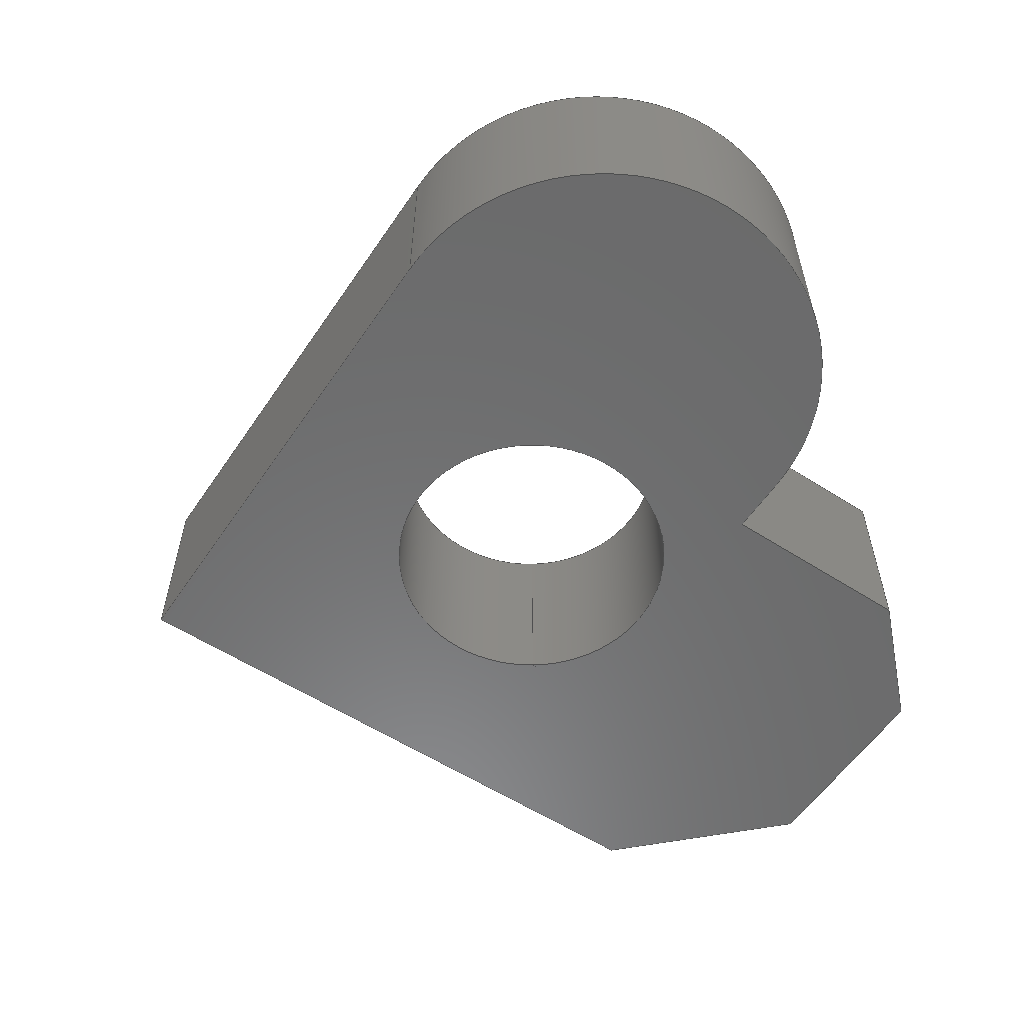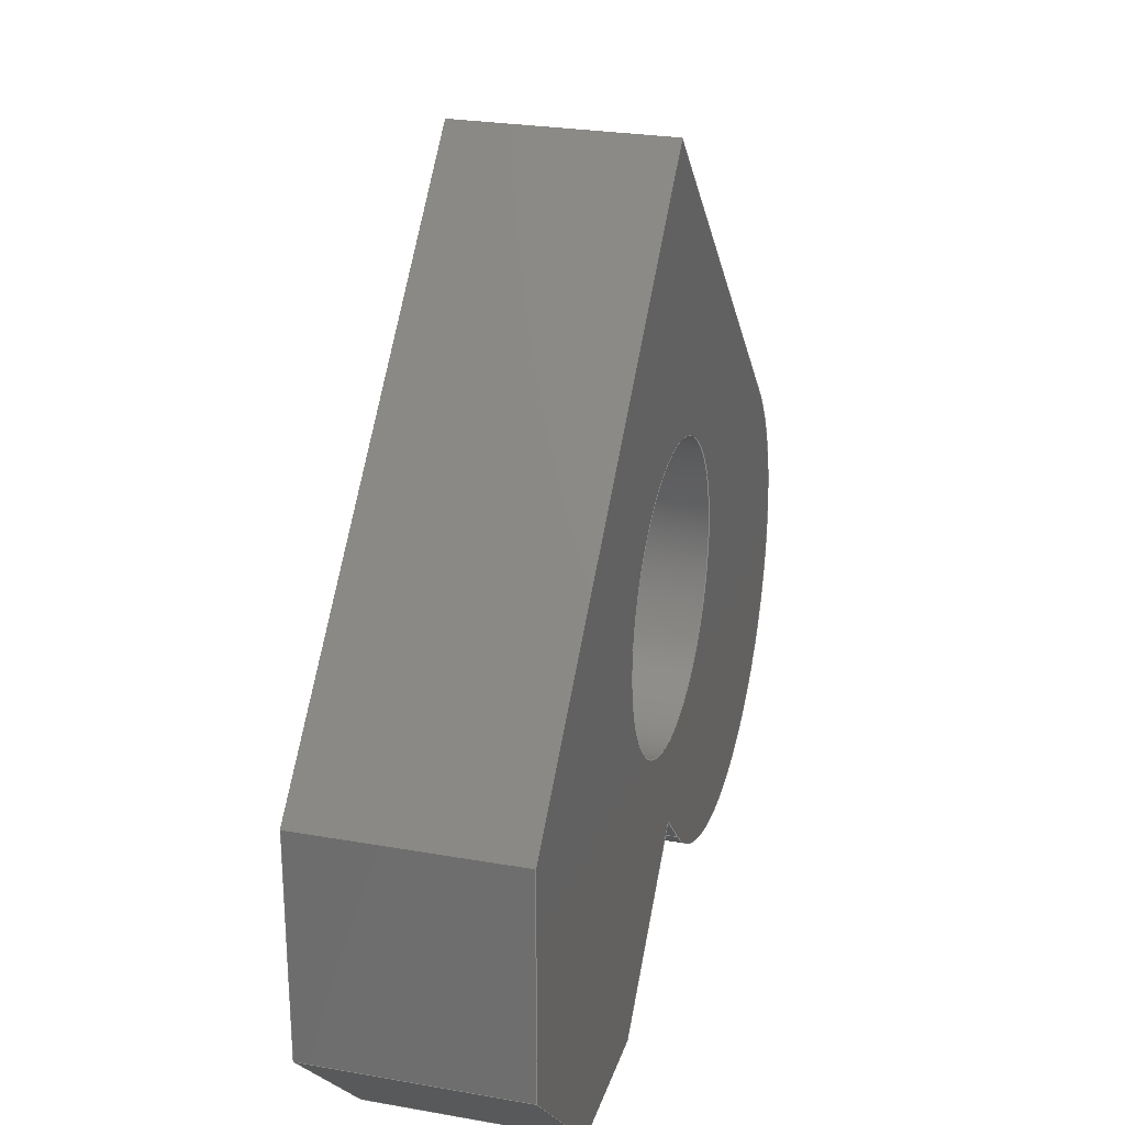
<metadata>
{"format":"step","ext":"step","renderer":"f3d","projection":"perspective","resolution":1024,"background":"white","views":[{"elev":-57.3,"azim":101.2,"up":"+Y"},{"elev":26.0,"azim":-74.3,"up":"+Z"}]}
</metadata>
<code>
ISO-10303-21;
DATA;
#1=MECHANICAL_DESIGN_GEOMETRIC_PRESENTATION_REPRESENTATION('',(#4),#413);
#2=SHAPE_REPRESENTATION_RELATIONSHIP('SRR','None',#420,#3);
#3=ADVANCED_BREP_SHAPE_REPRESENTATION('',(#5),#412);
#4=STYLED_ITEM('',(#429),#5);
#5=MANIFOLD_SOLID_BREP('Body2',#245);
#6=FACE_BOUND('',#44,.T.);
#7=FACE_BOUND('',#46,.T.);
#8=PLANE('',#262);
#9=PLANE('',#263);
#10=PLANE('',#264);
#11=PLANE('',#265);
#12=PLANE('',#269);
#13=PLANE('',#270);
#14=PLANE('',#271);
#15=PLANE('',#272);
#16=PLANE('',#273);
#17=PLANE('',#274);
#18=PLANE('',#275);
#19=FACE_OUTER_BOUND('',#32,.T.);
#20=FACE_OUTER_BOUND('',#33,.T.);
#21=FACE_OUTER_BOUND('',#34,.T.);
#22=FACE_OUTER_BOUND('',#35,.T.);
#23=FACE_OUTER_BOUND('',#36,.T.);
#24=FACE_OUTER_BOUND('',#37,.T.);
#25=FACE_OUTER_BOUND('',#38,.T.);
#26=FACE_OUTER_BOUND('',#39,.T.);
#27=FACE_OUTER_BOUND('',#40,.T.);
#28=FACE_OUTER_BOUND('',#41,.T.);
#29=FACE_OUTER_BOUND('',#42,.T.);
#30=FACE_OUTER_BOUND('',#43,.T.);
#31=FACE_OUTER_BOUND('',#45,.T.);
#32=EDGE_LOOP('',(#164,#165,#166,#167));
#33=EDGE_LOOP('',(#168,#169,#170,#171));
#34=EDGE_LOOP('',(#172,#173,#174,#175));
#35=EDGE_LOOP('',(#176,#177,#178,#179));
#36=EDGE_LOOP('',(#180,#181,#182,#183));
#37=EDGE_LOOP('',(#184,#185,#186,#187));
#38=EDGE_LOOP('',(#188,#189,#190,#191));
#39=EDGE_LOOP('',(#192,#193,#194,#195));
#40=EDGE_LOOP('',(#196,#197,#198,#199));
#41=EDGE_LOOP('',(#200,#201,#202,#203));
#42=EDGE_LOOP('',(#204,#205,#206,#207));
#43=EDGE_LOOP('',(#208,#209,#210,#211,#212,#213,#214,#215));
#44=EDGE_LOOP('',(#216,#217,#218));
#45=EDGE_LOOP('',(#219,#220,#221,#222,#223,#224,#225,#226));
#46=EDGE_LOOP('',(#227,#228,#229));
#47=LINE('',#347,#76);
#48=LINE('',#350,#77);
#49=LINE('',#353,#78);
#50=LINE('',#355,#79);
#51=LINE('',#356,#80);
#52=LINE('',#359,#81);
#53=LINE('',#361,#82);
#54=LINE('',#362,#83);
#55=LINE('',#366,#84);
#56=LINE('',#368,#85);
#57=LINE('',#370,#86);
#58=LINE('',#371,#87);
#59=LINE('',#374,#88);
#60=LINE('',#376,#89);
#61=LINE('',#377,#90);
#62=LINE('',#383,#91);
#63=LINE('',#385,#92);
#64=LINE('',#386,#93);
#65=LINE('',#389,#94);
#66=LINE('',#391,#95);
#67=LINE('',#392,#96);
#68=LINE('',#395,#97);
#69=LINE('',#397,#98);
#70=LINE('',#398,#99);
#71=LINE('',#401,#100);
#72=LINE('',#403,#101);
#73=LINE('',#404,#102);
#74=LINE('',#406,#103);
#75=LINE('',#407,#104);
#76=VECTOR('',#282,1);
#77=VECTOR('',#285,1);
#78=VECTOR('',#288,1);
#79=VECTOR('',#289,1);
#80=VECTOR('',#290,1);
#81=VECTOR('',#293,1);
#82=VECTOR('',#294,1);
#83=VECTOR('',#295,1);
#84=VECTOR('',#298,1);
#85=VECTOR('',#299,1);
#86=VECTOR('',#300,1);
#87=VECTOR('',#301,1);
#88=VECTOR('',#304,1);
#89=VECTOR('',#305,1);
#90=VECTOR('',#306,1);
#91=VECTOR('',#315,1);
#92=VECTOR('',#316,1);
#93=VECTOR('',#317,1);
#94=VECTOR('',#320,1);
#95=VECTOR('',#321,1);
#96=VECTOR('',#322,1);
#97=VECTOR('',#325,1);
#98=VECTOR('',#326,1);
#99=VECTOR('',#327,1);
#100=VECTOR('',#330,1);
#101=VECTOR('',#331,1);
#102=VECTOR('',#332,1);
#103=VECTOR('',#335,1);
#104=VECTOR('',#336,1);
#105=CIRCLE('',#260,7.955);
#106=CIRCLE('',#261,7.955);
#107=CIRCLE('',#267,5);
#108=CIRCLE('',#268,5);
#109=VERTEX_POINT('',#343);
#110=VERTEX_POINT('',#344);
#111=VERTEX_POINT('',#346);
#112=VERTEX_POINT('',#348);
#113=VERTEX_POINT('',#352);
#114=VERTEX_POINT('',#354);
#115=VERTEX_POINT('',#358);
#116=VERTEX_POINT('',#360);
#117=VERTEX_POINT('',#364);
#118=VERTEX_POINT('',#365);
#119=VERTEX_POINT('',#367);
#120=VERTEX_POINT('',#369);
#121=VERTEX_POINT('',#373);
#122=VERTEX_POINT('',#375);
#123=VERTEX_POINT('',#382);
#124=VERTEX_POINT('',#384);
#125=VERTEX_POINT('',#388);
#126=VERTEX_POINT('',#390);
#127=VERTEX_POINT('',#394);
#128=VERTEX_POINT('',#396);
#129=VERTEX_POINT('',#400);
#130=VERTEX_POINT('',#402);
#131=EDGE_CURVE('',#109,#110,#105,.T.);
#132=EDGE_CURVE('',#111,#109,#47,.T.);
#133=EDGE_CURVE('',#112,#111,#106,.T.);
#134=EDGE_CURVE('',#110,#112,#48,.T.);
#135=EDGE_CURVE('',#113,#109,#49,.T.);
#136=EDGE_CURVE('',#114,#113,#50,.T.);
#137=EDGE_CURVE('',#111,#114,#51,.T.);
#138=EDGE_CURVE('',#115,#112,#52,.T.);
#139=EDGE_CURVE('',#115,#116,#53,.T.);
#140=EDGE_CURVE('',#110,#116,#54,.T.);
#141=EDGE_CURVE('',#117,#118,#55,.T.);
#142=EDGE_CURVE('',#117,#119,#56,.T.);
#143=EDGE_CURVE('',#120,#119,#57,.T.);
#144=EDGE_CURVE('',#118,#120,#58,.T.);
#145=EDGE_CURVE('',#118,#121,#59,.T.);
#146=EDGE_CURVE('',#122,#120,#60,.T.);
#147=EDGE_CURVE('',#121,#122,#61,.T.);
#148=EDGE_CURVE('',#121,#117,#107,.T.);
#149=EDGE_CURVE('',#119,#122,#108,.T.);
#150=EDGE_CURVE('',#114,#123,#62,.T.);
#151=EDGE_CURVE('',#124,#113,#63,.T.);
#152=EDGE_CURVE('',#123,#124,#64,.T.);
#153=EDGE_CURVE('',#123,#125,#65,.T.);
#154=EDGE_CURVE('',#126,#124,#66,.T.);
#155=EDGE_CURVE('',#125,#126,#67,.T.);
#156=EDGE_CURVE('',#125,#127,#68,.T.);
#157=EDGE_CURVE('',#128,#126,#69,.T.);
#158=EDGE_CURVE('',#127,#128,#70,.T.);
#159=EDGE_CURVE('',#127,#129,#71,.T.);
#160=EDGE_CURVE('',#130,#128,#72,.T.);
#161=EDGE_CURVE('',#129,#130,#73,.T.);
#162=EDGE_CURVE('',#129,#115,#74,.T.);
#163=EDGE_CURVE('',#116,#130,#75,.T.);
#164=ORIENTED_EDGE('',*,*,#131,.F.);
#165=ORIENTED_EDGE('',*,*,#132,.F.);
#166=ORIENTED_EDGE('',*,*,#133,.F.);
#167=ORIENTED_EDGE('',*,*,#134,.F.);
#168=ORIENTED_EDGE('',*,*,#132,.T.);
#169=ORIENTED_EDGE('',*,*,#135,.F.);
#170=ORIENTED_EDGE('',*,*,#136,.F.);
#171=ORIENTED_EDGE('',*,*,#137,.F.);
#172=ORIENTED_EDGE('',*,*,#134,.T.);
#173=ORIENTED_EDGE('',*,*,#138,.F.);
#174=ORIENTED_EDGE('',*,*,#139,.T.);
#175=ORIENTED_EDGE('',*,*,#140,.F.);
#176=ORIENTED_EDGE('',*,*,#141,.F.);
#177=ORIENTED_EDGE('',*,*,#142,.T.);
#178=ORIENTED_EDGE('',*,*,#143,.F.);
#179=ORIENTED_EDGE('',*,*,#144,.F.);
#180=ORIENTED_EDGE('',*,*,#145,.F.);
#181=ORIENTED_EDGE('',*,*,#144,.T.);
#182=ORIENTED_EDGE('',*,*,#146,.F.);
#183=ORIENTED_EDGE('',*,*,#147,.F.);
#184=ORIENTED_EDGE('',*,*,#148,.F.);
#185=ORIENTED_EDGE('',*,*,#147,.T.);
#186=ORIENTED_EDGE('',*,*,#149,.F.);
#187=ORIENTED_EDGE('',*,*,#142,.F.);
#188=ORIENTED_EDGE('',*,*,#150,.F.);
#189=ORIENTED_EDGE('',*,*,#136,.T.);
#190=ORIENTED_EDGE('',*,*,#151,.F.);
#191=ORIENTED_EDGE('',*,*,#152,.F.);
#192=ORIENTED_EDGE('',*,*,#153,.F.);
#193=ORIENTED_EDGE('',*,*,#152,.T.);
#194=ORIENTED_EDGE('',*,*,#154,.F.);
#195=ORIENTED_EDGE('',*,*,#155,.F.);
#196=ORIENTED_EDGE('',*,*,#156,.F.);
#197=ORIENTED_EDGE('',*,*,#155,.T.);
#198=ORIENTED_EDGE('',*,*,#157,.F.);
#199=ORIENTED_EDGE('',*,*,#158,.F.);
#200=ORIENTED_EDGE('',*,*,#159,.F.);
#201=ORIENTED_EDGE('',*,*,#158,.T.);
#202=ORIENTED_EDGE('',*,*,#160,.F.);
#203=ORIENTED_EDGE('',*,*,#161,.F.);
#204=ORIENTED_EDGE('',*,*,#162,.F.);
#205=ORIENTED_EDGE('',*,*,#161,.T.);
#206=ORIENTED_EDGE('',*,*,#163,.F.);
#207=ORIENTED_EDGE('',*,*,#139,.F.);
#208=ORIENTED_EDGE('',*,*,#133,.T.);
#209=ORIENTED_EDGE('',*,*,#137,.T.);
#210=ORIENTED_EDGE('',*,*,#150,.T.);
#211=ORIENTED_EDGE('',*,*,#153,.T.);
#212=ORIENTED_EDGE('',*,*,#156,.T.);
#213=ORIENTED_EDGE('',*,*,#159,.T.);
#214=ORIENTED_EDGE('',*,*,#162,.T.);
#215=ORIENTED_EDGE('',*,*,#138,.T.);
#216=ORIENTED_EDGE('',*,*,#148,.T.);
#217=ORIENTED_EDGE('',*,*,#141,.T.);
#218=ORIENTED_EDGE('',*,*,#145,.T.);
#219=ORIENTED_EDGE('',*,*,#131,.T.);
#220=ORIENTED_EDGE('',*,*,#140,.T.);
#221=ORIENTED_EDGE('',*,*,#163,.T.);
#222=ORIENTED_EDGE('',*,*,#160,.T.);
#223=ORIENTED_EDGE('',*,*,#157,.T.);
#224=ORIENTED_EDGE('',*,*,#154,.T.);
#225=ORIENTED_EDGE('',*,*,#151,.T.);
#226=ORIENTED_EDGE('',*,*,#135,.T.);
#227=ORIENTED_EDGE('',*,*,#149,.T.);
#228=ORIENTED_EDGE('',*,*,#146,.T.);
#229=ORIENTED_EDGE('',*,*,#143,.T.);
#230=CYLINDRICAL_SURFACE('',#259,7.955);
#231=CYLINDRICAL_SURFACE('',#266,5);
#232=ADVANCED_FACE('',(#19),#230,.T.);
#233=ADVANCED_FACE('',(#20),#8,.T.);
#234=ADVANCED_FACE('',(#21),#9,.T.);
#235=ADVANCED_FACE('',(#22),#10,.T.);
#236=ADVANCED_FACE('',(#23),#11,.T.);
#237=ADVANCED_FACE('',(#24),#231,.F.);
#238=ADVANCED_FACE('',(#25),#12,.T.);
#239=ADVANCED_FACE('',(#26),#13,.T.);
#240=ADVANCED_FACE('',(#27),#14,.T.);
#241=ADVANCED_FACE('',(#28),#15,.T.);
#242=ADVANCED_FACE('',(#29),#16,.T.);
#243=ADVANCED_FACE('',(#30,#6),#17,.T.);
#244=ADVANCED_FACE('',(#31,#7),#18,.F.);
#245=CLOSED_SHELL('',(#232,#233,#234,#235,#236,#237,#238,#239,#240,#241,
#242,#243,#244));
#246=DERIVED_UNIT_ELEMENT(#248,1);
#247=DERIVED_UNIT_ELEMENT(#415,3);
#248=(
MASS_UNIT()
NAMED_UNIT(*)
SI_UNIT(.KILO.,.GRAM.)
);
#249=DERIVED_UNIT((#246,#247));
#250=MEASURE_REPRESENTATION_ITEM('density measure',
POSITIVE_RATIO_MEASURE(7850),#249);
#251=PROPERTY_DEFINITION_REPRESENTATION(#256,#253);
#252=PROPERTY_DEFINITION_REPRESENTATION(#257,#254);
#253=REPRESENTATION('material name',(#255),#412);
#254=REPRESENTATION('density',(#250),#412);
#255=DESCRIPTIVE_REPRESENTATION_ITEM('Steel','Steel');
#256=PROPERTY_DEFINITION('material property','material name',#422);
#257=PROPERTY_DEFINITION('material property','density of part',#422);
#258=AXIS2_PLACEMENT_3D('placement',#341,#276,#277);
#259=AXIS2_PLACEMENT_3D('',#342,#278,#279);
#260=AXIS2_PLACEMENT_3D('',#345,#280,#281);
#261=AXIS2_PLACEMENT_3D('',#349,#283,#284);
#262=AXIS2_PLACEMENT_3D('',#351,#286,#287);
#263=AXIS2_PLACEMENT_3D('',#357,#291,#292);
#264=AXIS2_PLACEMENT_3D('',#363,#296,#297);
#265=AXIS2_PLACEMENT_3D('',#372,#302,#303);
#266=AXIS2_PLACEMENT_3D('',#378,#307,#308);
#267=AXIS2_PLACEMENT_3D('',#379,#309,#310);
#268=AXIS2_PLACEMENT_3D('',#380,#311,#312);
#269=AXIS2_PLACEMENT_3D('',#381,#313,#314);
#270=AXIS2_PLACEMENT_3D('',#387,#318,#319);
#271=AXIS2_PLACEMENT_3D('',#393,#323,#324);
#272=AXIS2_PLACEMENT_3D('',#399,#328,#329);
#273=AXIS2_PLACEMENT_3D('',#405,#333,#334);
#274=AXIS2_PLACEMENT_3D('',#408,#337,#338);
#275=AXIS2_PLACEMENT_3D('',#409,#339,#340);
#276=DIRECTION('axis',(0,0,1));
#277=DIRECTION('refdir',(1,0,0));
#278=DIRECTION('center_axis',(0,-1,0));
#279=DIRECTION('ref_axis',(0.7071,0,0.7071));
#280=DIRECTION('center_axis',(0,-1,0));
#281=DIRECTION('ref_axis',(0.7071,0,0.7071));
#282=DIRECTION('',(0,-1,0));
#283=DIRECTION('center_axis',(0,1,0));
#284=DIRECTION('ref_axis',(0.7071,0,0.7071));
#285=DIRECTION('',(0,1,0));
#286=DIRECTION('center_axis',(-0.7071,0,-0.7071));
#287=DIRECTION('ref_axis',(0.7071,0,-0.7071));
#288=DIRECTION('',(0.7071,0,-0.7071));
#289=DIRECTION('',(0,-1,0));
#290=DIRECTION('',(-0.7071,0,0.7071));
#291=DIRECTION('center_axis',(0.7071,0,0.7071));
#292=DIRECTION('ref_axis',(-0.7071,-2.044e-17,0.7071));
#293=DIRECTION('',(0.7071,2.044e-17,-0.7071));
#294=DIRECTION('',(0,-1,0));
#295=DIRECTION('',(-0.7071,-2.044e-17,0.7071));
#296=DIRECTION('center_axis',(0.7067,0,-0.7075));
#297=DIRECTION('ref_axis',(0.7075,0,0.7067));
#298=DIRECTION('',(-0.7075,0,-0.7067));
#299=DIRECTION('',(0,-1,0));
#300=DIRECTION('',(0.7075,0,0.7067));
#301=DIRECTION('',(0,-1,0));
#302=DIRECTION('center_axis',(-0.6427,0,0.7661));
#303=DIRECTION('ref_axis',(-0.7661,2.194e-17,-0.6427));
#304=DIRECTION('',(0.7661,-2.194e-17,0.6427));
#305=DIRECTION('',(-0.7661,2.194e-17,-0.6427));
#306=DIRECTION('',(0,-1,0));
#307=DIRECTION('center_axis',(0,-1,0));
#308=DIRECTION('ref_axis',(0.9844,0,-0.1759));
#309=DIRECTION('center_axis',(0,-1,0));
#310=DIRECTION('ref_axis',(1,0,0));
#311=DIRECTION('center_axis',(0,1,0));
#312=DIRECTION('ref_axis',(1,0,0));
#313=DIRECTION('center_axis',(0.7071,0,-0.7071));
#314=DIRECTION('ref_axis',(0.7071,0,0.7071));
#315=DIRECTION('',(-0.7071,0,-0.7071));
#316=DIRECTION('',(0.7071,0,0.7071));
#317=DIRECTION('',(0,-1,0));
#318=DIRECTION('center_axis',(0,0,-1));
#319=DIRECTION('ref_axis',(1,0,0));
#320=DIRECTION('',(-1,0,0));
#321=DIRECTION('',(1,0,0));
#322=DIRECTION('',(0,-1,0));
#323=DIRECTION('center_axis',(-0.7071,0,-0.7071));
#324=DIRECTION('ref_axis',(0.7071,0,-0.7071));
#325=DIRECTION('',(-0.7071,0,0.7071));
#326=DIRECTION('',(0.7071,0,-0.7071));
#327=DIRECTION('',(0,-1,0));
#328=DIRECTION('center_axis',(-1,0,0));
#329=DIRECTION('ref_axis',(0,0,-1));
#330=DIRECTION('',(0,0,1));
#331=DIRECTION('',(0,0,-1));
#332=DIRECTION('',(0,-1,0));
#333=DIRECTION('center_axis',(-0.7071,0,0.7071));
#334=DIRECTION('ref_axis',(-0.7071,2.044e-17,-0.7071));
#335=DIRECTION('',(0.7071,-2.044e-17,0.7071));
#336=DIRECTION('',(-0.7071,2.044e-17,-0.7071));
#337=DIRECTION('center_axis',(0,1,0));
#338=DIRECTION('ref_axis',(1,0,0));
#339=DIRECTION('center_axis',(0,1,0));
#340=DIRECTION('ref_axis',(1,0,0));
#341=CARTESIAN_POINT('',(0,0,0));
#342=CARTESIAN_POINT('Origin',(7.045,0,-5.795));
#343=CARTESIAN_POINT('',(1.42,-7,-11.42));
#344=CARTESIAN_POINT('',(12.67,-7,-0.17));
#345=CARTESIAN_POINT('Origin',(7.045,-7,-5.795));
#346=CARTESIAN_POINT('',(1.42,0,-11.42));
#347=CARTESIAN_POINT('',(1.42,0,-11.42));
#348=CARTESIAN_POINT('',(12.67,0,-0.17));
#349=CARTESIAN_POINT('Origin',(7.045,0,-5.795));
#350=CARTESIAN_POINT('',(12.67,0,-0.17));
#351=CARTESIAN_POINT('Origin',(0,0,-10));
#352=CARTESIAN_POINT('',(0,-7,-10));
#353=CARTESIAN_POINT('',(5,-7,-15));
#354=CARTESIAN_POINT('',(0,0,-10));
#355=CARTESIAN_POINT('',(0,0,-10));
#356=CARTESIAN_POINT('',(5,0,-15));
#357=CARTESIAN_POINT('Origin',(15,-9.861e-32,-2.5));
#358=CARTESIAN_POINT('',(3.553e-15,-4.336e-16,12.5));
#359=CARTESIAN_POINT('',(3.109e-15,-4.336e-16,12.5));
#360=CARTESIAN_POINT('',(3.553e-15,-7,12.5));
#361=CARTESIAN_POINT('',(3.553e-15,-4.336e-16,12.5));
#362=CARTESIAN_POINT('',(3.109e-15,-7,12.5));
#363=CARTESIAN_POINT('Origin',(-5.031,0,-1.22));
#364=CARTESIAN_POINT('',(-4.92,0,-1.11));
#365=CARTESIAN_POINT('',(-5.031,-1.522e-16,-1.22));
#366=CARTESIAN_POINT('',(-13,0,-9.176));
#367=CARTESIAN_POINT('',(-4.92,-7,-1.11));
#368=CARTESIAN_POINT('',(-4.92,0,-1.11));
#369=CARTESIAN_POINT('',(-5.031,-7,-1.22));
#370=CARTESIAN_POINT('',(-13,-7,-9.176));
#371=CARTESIAN_POINT('',(-5.031,-1.522e-16,-1.22));
#372=CARTESIAN_POINT('Origin',(-4.924,-1.553e-16,-1.131));
#373=CARTESIAN_POINT('',(-4.924,0,-1.131));
#374=CARTESIAN_POINT('',(-5.031,-1.522e-16,-1.22));
#375=CARTESIAN_POINT('',(-4.924,-7,-1.131));
#376=CARTESIAN_POINT('',(-5.031,-7,-1.22));
#377=CARTESIAN_POINT('',(-4.924,0,-1.131));
#378=CARTESIAN_POINT('Origin',(0,0,-2));
#379=CARTESIAN_POINT('Origin',(0,0,-2));
#380=CARTESIAN_POINT('Origin',(0,-7,-2));
#381=CARTESIAN_POINT('Origin',(-5,0,-15));
#382=CARTESIAN_POINT('',(-5,0,-15));
#383=CARTESIAN_POINT('',(0,0,-10));
#384=CARTESIAN_POINT('',(-5,-7,-15));
#385=CARTESIAN_POINT('',(0,-7,-10));
#386=CARTESIAN_POINT('',(-5,0,-15));
#387=CARTESIAN_POINT('Origin',(-10,0,-15));
#388=CARTESIAN_POINT('',(-10,0,-15));
#389=CARTESIAN_POINT('',(-5,0,-15));
#390=CARTESIAN_POINT('',(-10,-7,-15));
#391=CARTESIAN_POINT('',(-5,-7,-15));
#392=CARTESIAN_POINT('',(-10,0,-15));
#393=CARTESIAN_POINT('Origin',(-15,0,-10));
#394=CARTESIAN_POINT('',(-15,0,-10));
#395=CARTESIAN_POINT('',(-10,0,-15));
#396=CARTESIAN_POINT('',(-15,-7,-10));
#397=CARTESIAN_POINT('',(-10,-7,-15));
#398=CARTESIAN_POINT('',(-15,0,-10));
#399=CARTESIAN_POINT('Origin',(-15,0,-2.5));
#400=CARTESIAN_POINT('',(-15,0,-2.5));
#401=CARTESIAN_POINT('',(-15,0,-10));
#402=CARTESIAN_POINT('',(-15,-7,-2.5));
#403=CARTESIAN_POINT('',(-15,-7,-10));
#404=CARTESIAN_POINT('',(-15,0,-2.5));
#405=CARTESIAN_POINT('Origin',(3.553e-15,-4.336e-16,
12.5));
#406=CARTESIAN_POINT('',(-15,0,-2.5));
#407=CARTESIAN_POINT('',(-15,-7,-2.5));
#408=CARTESIAN_POINT('Origin',(0,0,-1.25));
#409=CARTESIAN_POINT('Origin',(0,-7,-1.25));
#410=UNCERTAINTY_MEASURE_WITH_UNIT(LENGTH_MEASURE(0.001),#414,
'DISTANCE_ACCURACY_VALUE',
'Maximum model space distance between geometric entities at asserted c
onnectivities');
#411=UNCERTAINTY_MEASURE_WITH_UNIT(LENGTH_MEASURE(0.001),#414,
'DISTANCE_ACCURACY_VALUE',
'Maximum model space distance between geometric entities at asserted c
onnectivities');
#412=(
GEOMETRIC_REPRESENTATION_CONTEXT(3)
GLOBAL_UNCERTAINTY_ASSIGNED_CONTEXT((#410))
GLOBAL_UNIT_ASSIGNED_CONTEXT((#414,#416,#417))
REPRESENTATION_CONTEXT('','3D')
);
#413=(
GEOMETRIC_REPRESENTATION_CONTEXT(3)
GLOBAL_UNCERTAINTY_ASSIGNED_CONTEXT((#411))
GLOBAL_UNIT_ASSIGNED_CONTEXT((#414,#416,#417))
REPRESENTATION_CONTEXT('','3D')
);
#414=(
LENGTH_UNIT()
NAMED_UNIT(*)
SI_UNIT(.CENTI.,.METRE.)
);
#415=(
LENGTH_UNIT()
NAMED_UNIT(*)
SI_UNIT($,.METRE.)
);
#416=(
NAMED_UNIT(*)
PLANE_ANGLE_UNIT()
SI_UNIT($,.RADIAN.)
);
#417=(
NAMED_UNIT(*)
SI_UNIT($,.STERADIAN.)
SOLID_ANGLE_UNIT()
);
#418=SHAPE_DEFINITION_REPRESENTATION(#419,#420);
#419=PRODUCT_DEFINITION_SHAPE('',$,#422);
#420=SHAPE_REPRESENTATION('',(#258),#412);
#421=PRODUCT_DEFINITION_CONTEXT('part definition',#426,'design');
#422=PRODUCT_DEFINITION('Untitled','Untitled',#423,#421);
#423=PRODUCT_DEFINITION_FORMATION('',$,#428);
#424=PRODUCT_RELATED_PRODUCT_CATEGORY('Untitled','Untitled',(#428));
#425=APPLICATION_PROTOCOL_DEFINITION('international standard',
'automotive_design',2009,#426);
#426=APPLICATION_CONTEXT(
'Core Data for Automotive Mechanical Design Process');
#427=PRODUCT_CONTEXT('part definition',#426,'mechanical');
#428=PRODUCT('Untitled','Untitled',$,(#427));
#429=PRESENTATION_STYLE_ASSIGNMENT((#430));
#430=SURFACE_STYLE_USAGE(.BOTH.,#431);
#431=SURFACE_SIDE_STYLE('',(#432));
#432=SURFACE_STYLE_FILL_AREA(#433);
#433=FILL_AREA_STYLE('Steel - Satin',(#434));
#434=FILL_AREA_STYLE_COLOUR('Steel - Satin',#435);
#435=COLOUR_RGB('Steel - Satin',0.6275,0.6275,0.6275);
ENDSEC;
END-ISO-10303-21;

</code>
